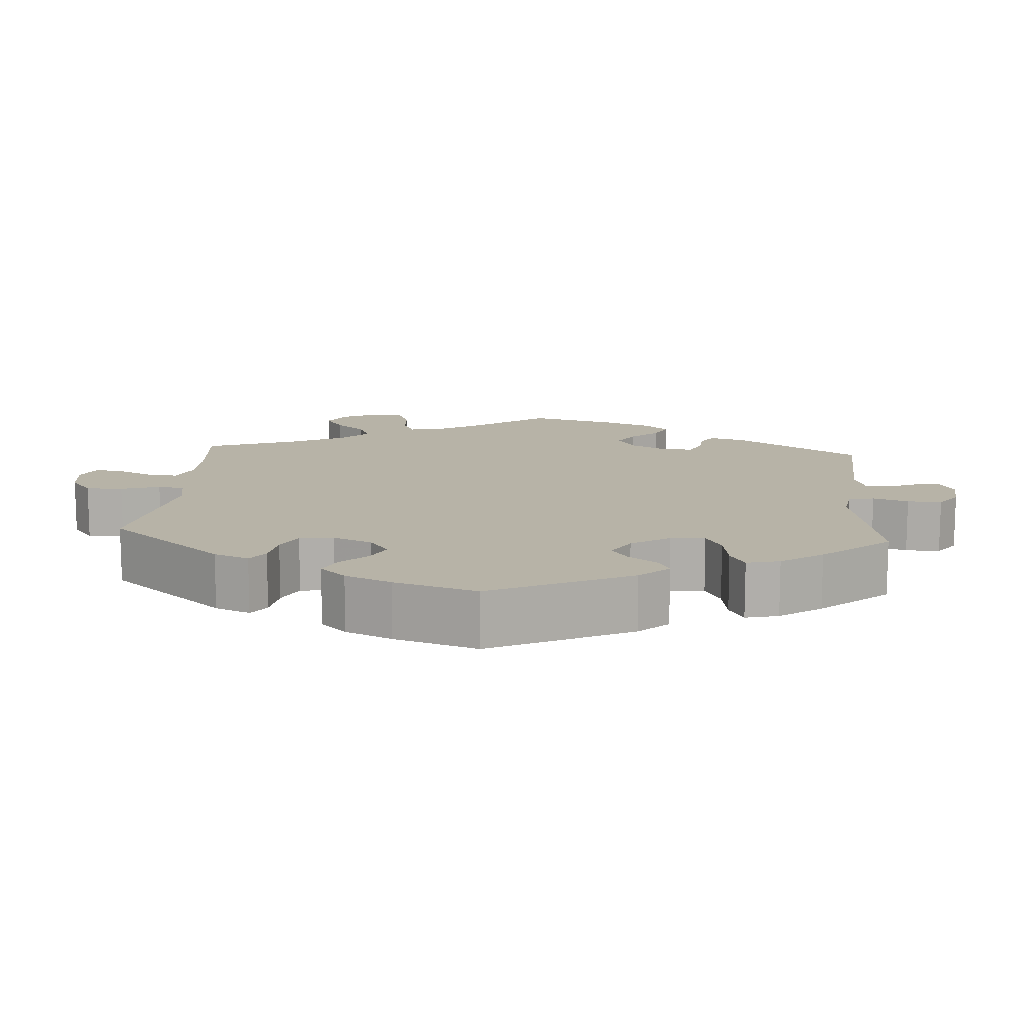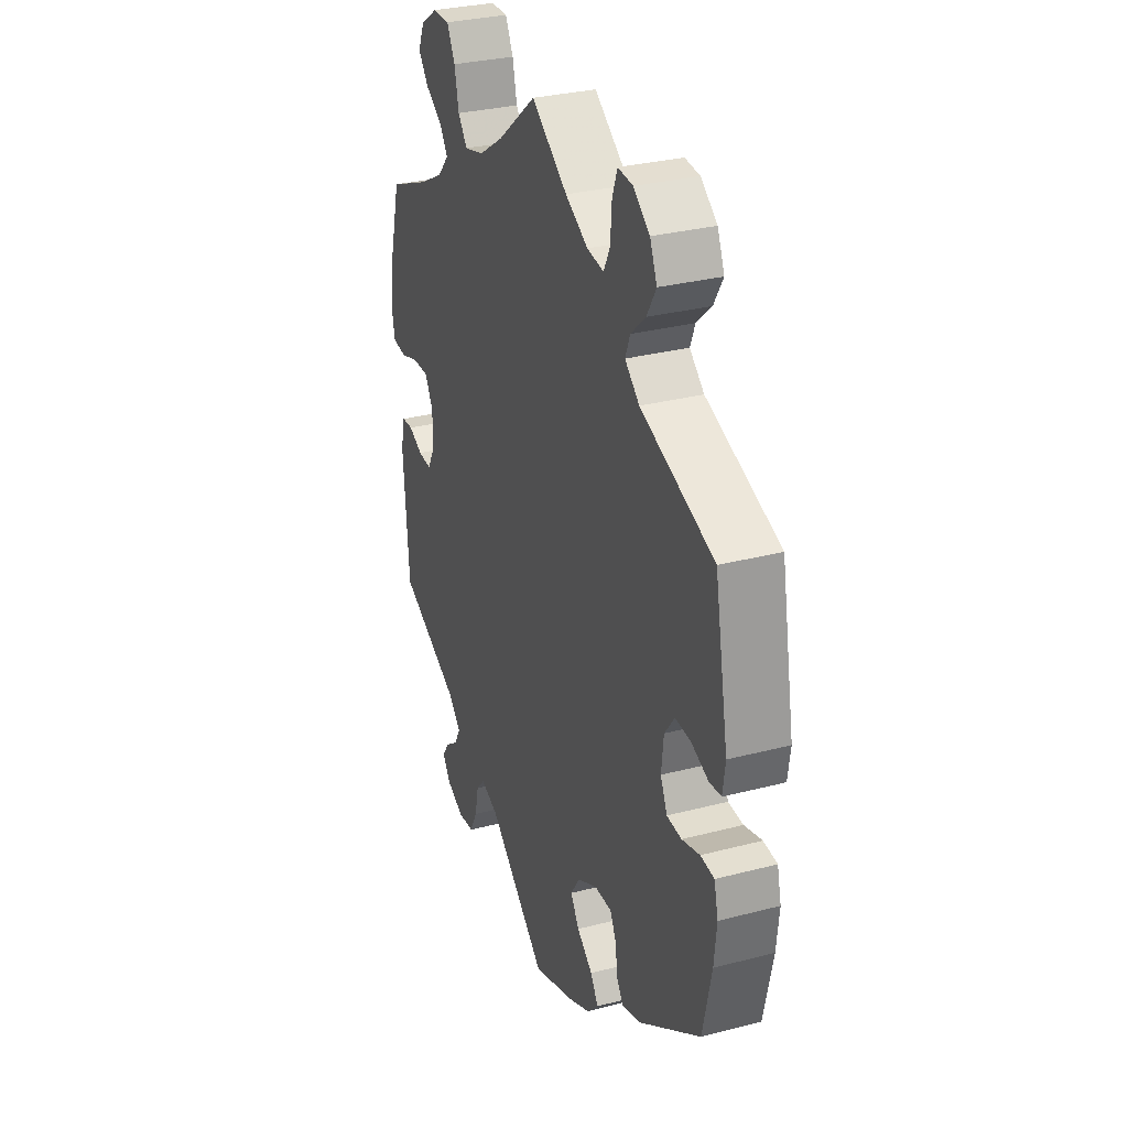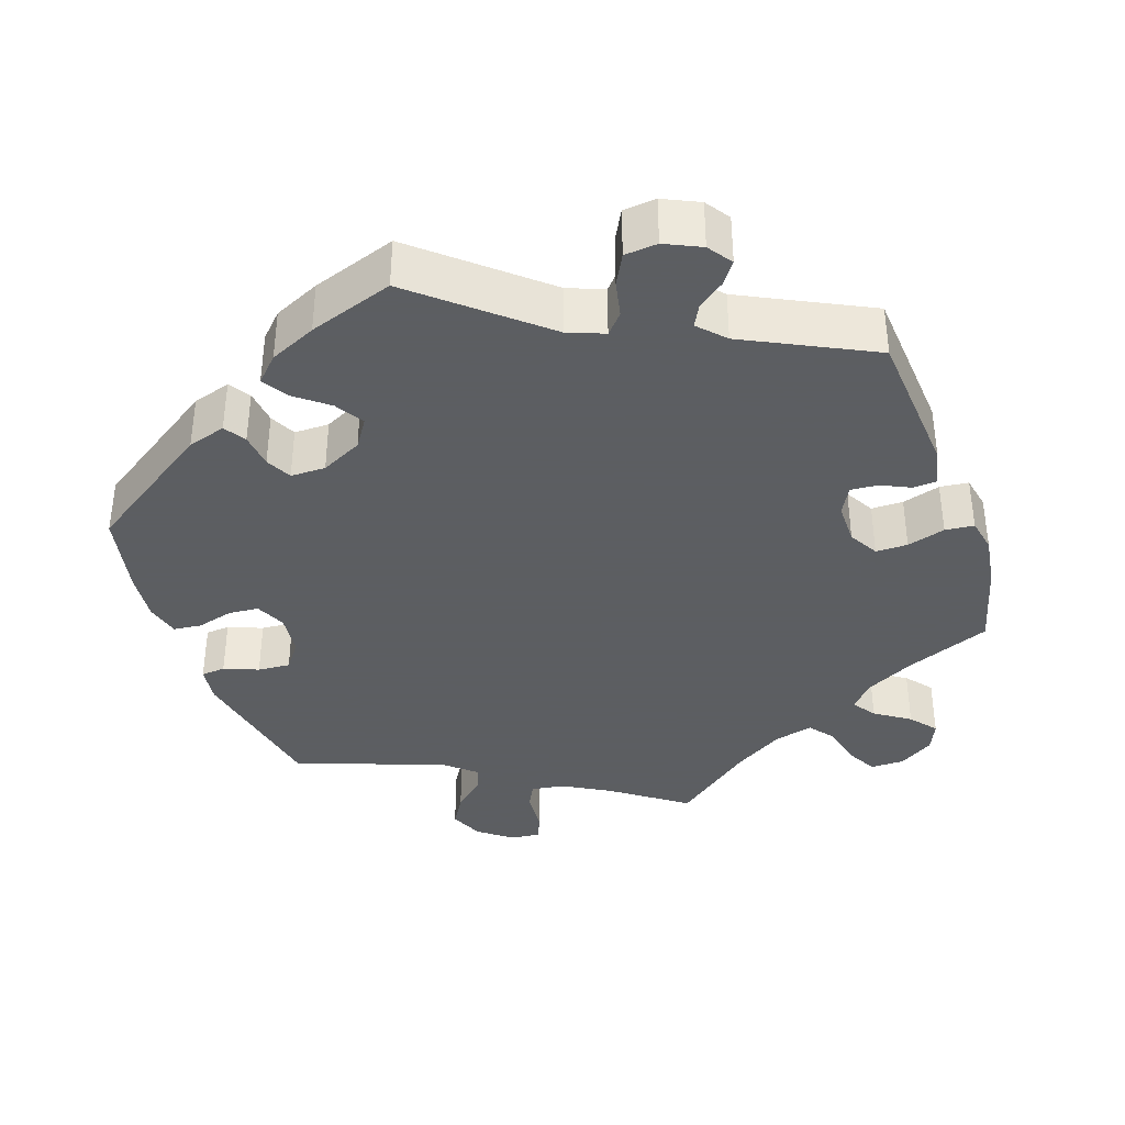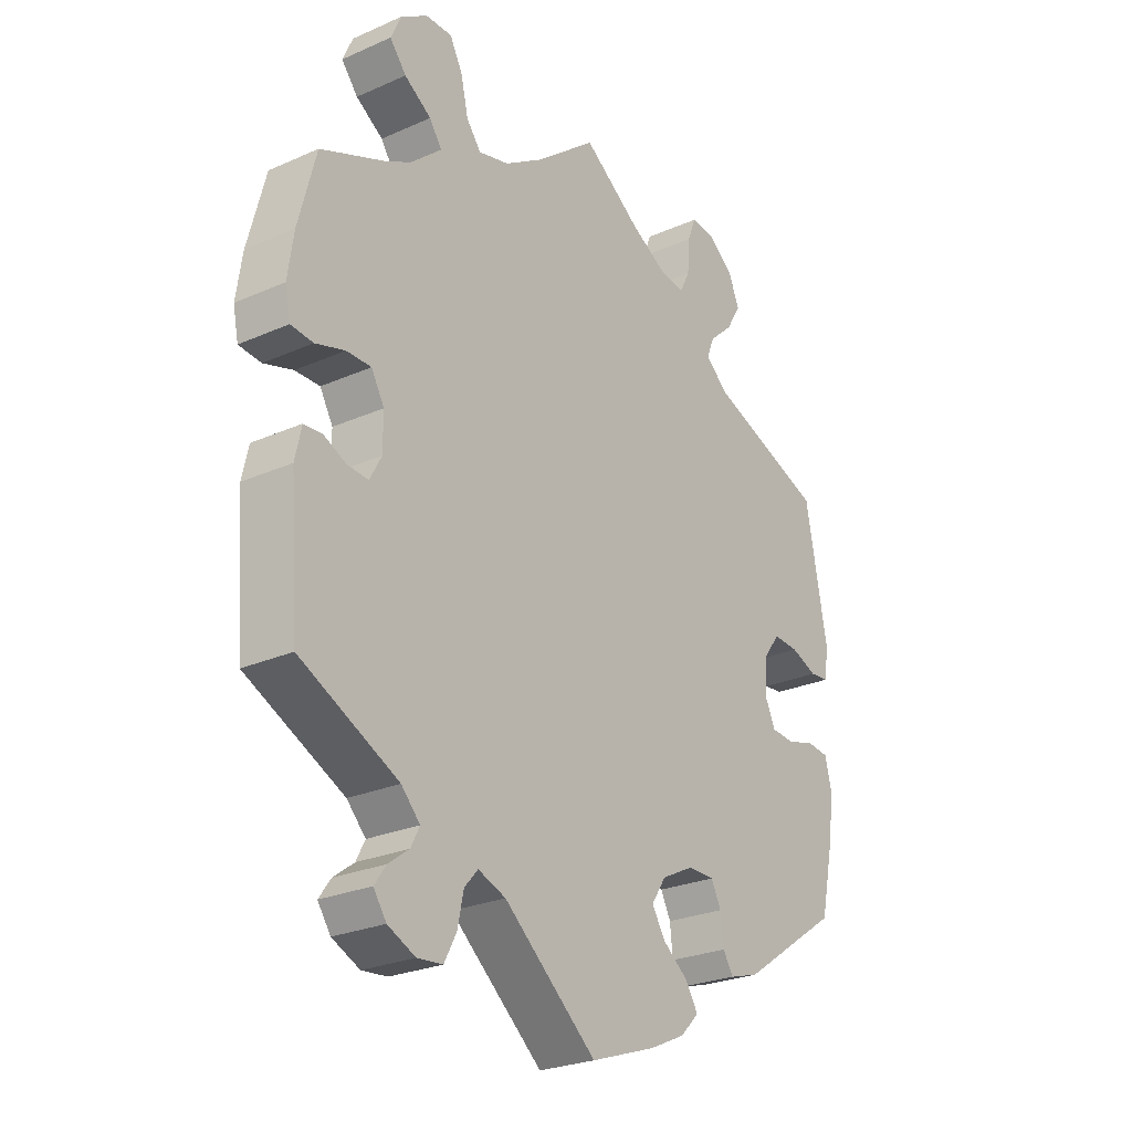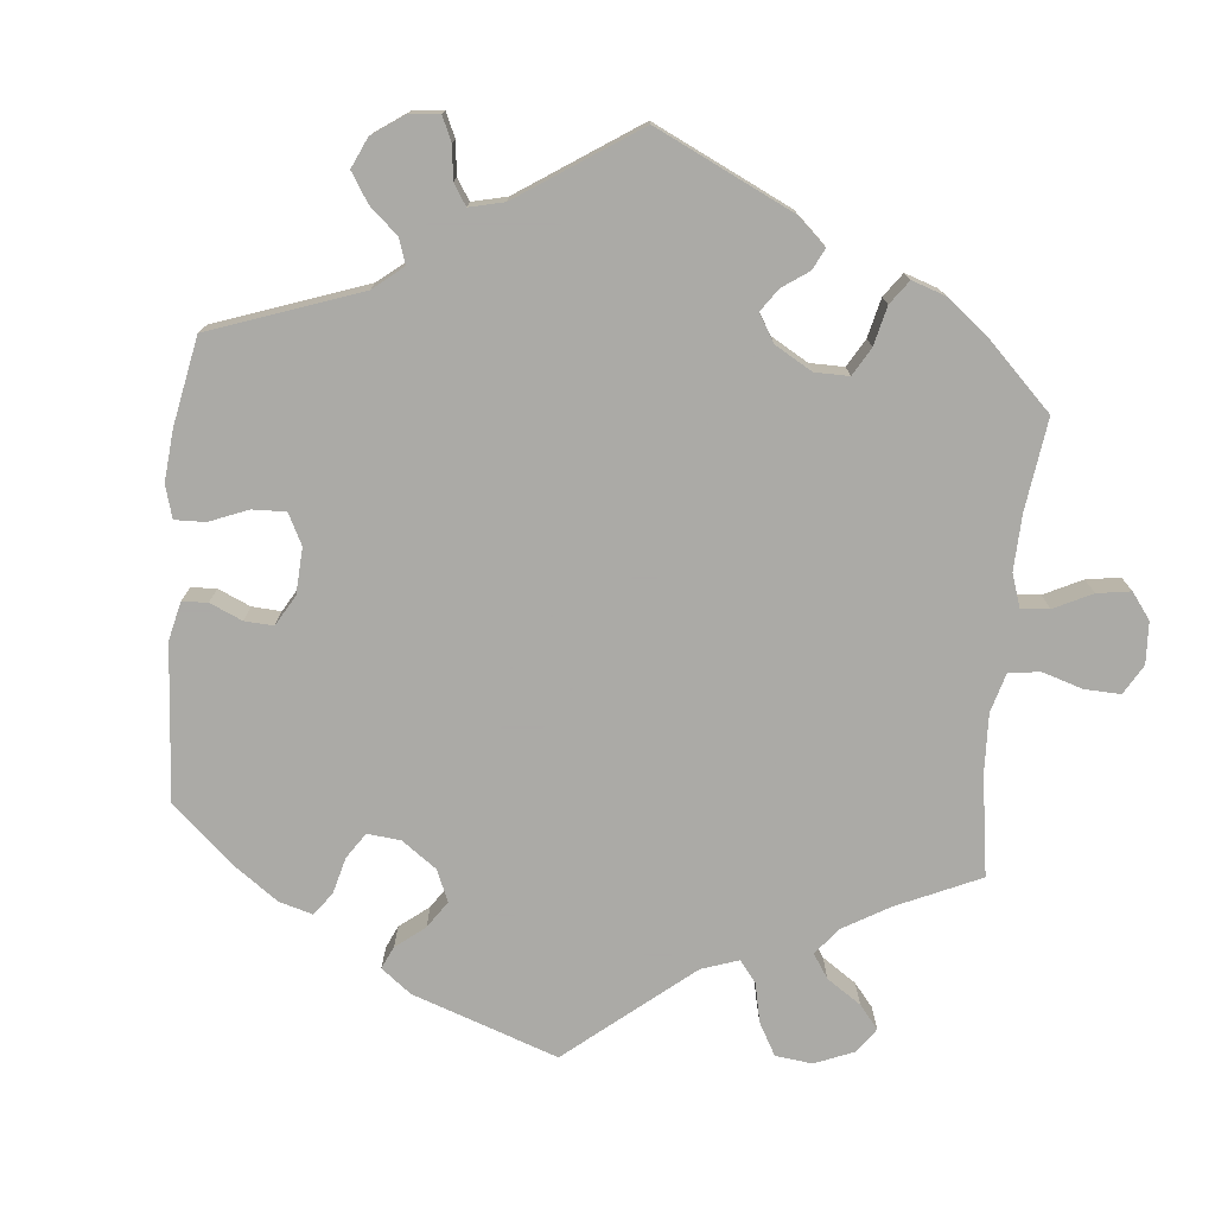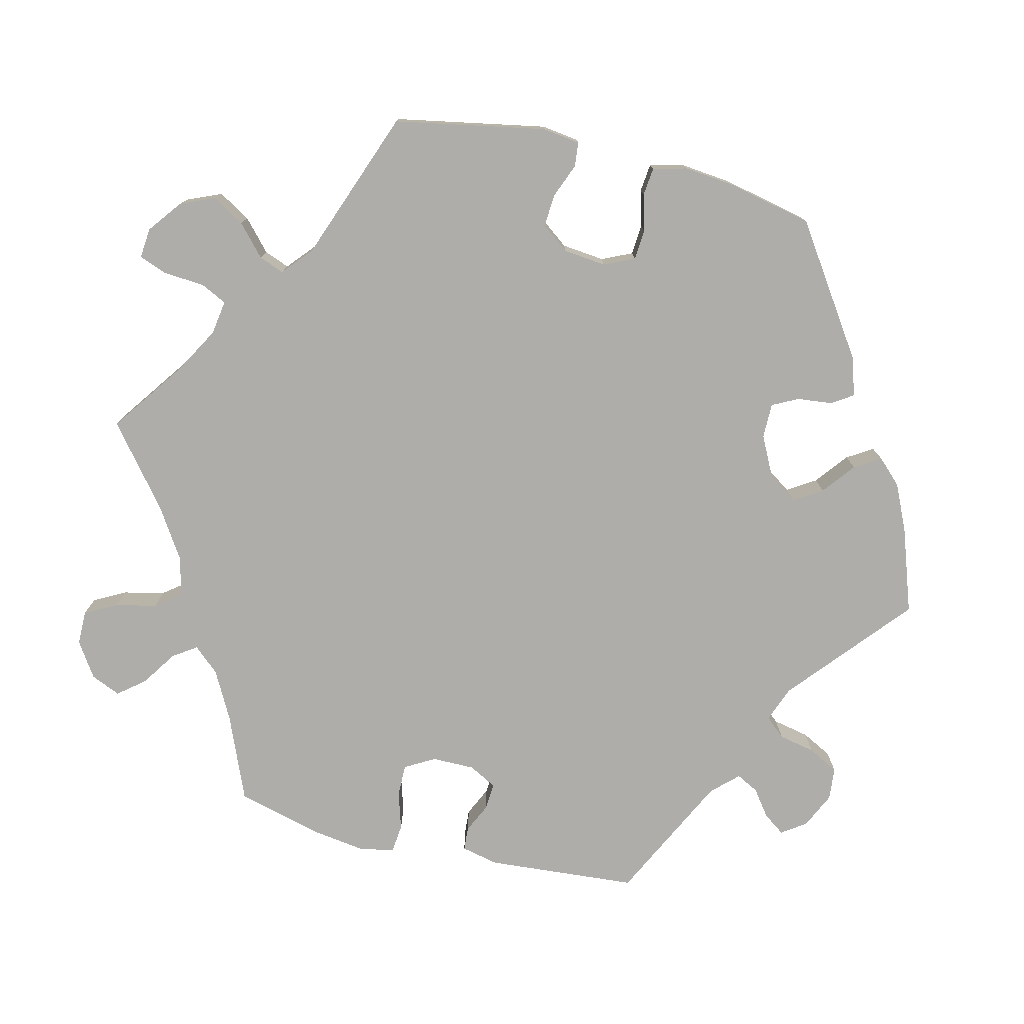
<metadata>
{"format":"obj","ext":"obj","renderer":"f3d","projection":"perspective","resolution":1024,"background":"white","views":[{"elev":12.6,"azim":124.2,"up":"+Y"},{"elev":30.5,"azim":69.3,"up":"+Z"},{"elev":-37.4,"azim":-161.0,"up":"+Y"},{"elev":-25.6,"azim":-54.6,"up":"+Z"},{"elev":-75.7,"azim":-125.5,"up":"+Y"},{"elev":-77.1,"azim":76.5,"up":"+Y"}]}
</metadata>
<code>
v -0.515 0.07 -0.091
v -0.504 0.07 -0.042
v -0.473 0.07 -0.04
v -0.435 0.07 -0.058
v -0.399 0.07 -0.061
v -0.379 0.07 -0.024
v -0.379 0.07 0.032
v -0.401 0.07 0.071
v -0.443 0.07 0.071
v -0.493 0.07 0.056
v -0.531 0.07 0.06
v -0.54 0.07 0.105
v -0.53 0.07 0.174
v -0.5 0.07 0.289
v -0.388 0.07 0.335
v -0.324 0.07 0.369
v -0.294 0.07 0.403
v -0.315 0.07 0.434
v -0.361 0.07 0.465
v -0.389 0.07 0.5
v -0.372 0.07 0.539
v -0.326 0.07 0.569
v -0.281 0.07 0.569
v -0.259 0.07 0.527
v -0.247 0.07 0.473
v -0.222 0.07 0.44
v -0.17 0.07 0.453
v -0.104 0.07 0.495
v 0 0.07 0.578
v 0.097 0.07 0.508
v 0.158 0.07 0.473
v 0.203 0.07 0.466
v 0.22 0.07 0.5
v 0.224 0.07 0.554
v 0.238 0.07 0.591
v 0.278 0.07 0.587
v 0.322 0.07 0.553
v 0.341 0.07 0.508
v 0.316 0.07 0.466
v 0.276 0.07 0.43
v 0.263 0.07 0.397
v 0.302 0.07 0.363
v 0.5 0.07 0.289
v 0.537 0.07 0.09
v 0.53 0.07 0.041
v 0.498 0.07 0.038
v 0.453 0.07 0.056
v 0.41 0.07 0.059
v 0.383 0.07 0.023
v 0.377 0.07 -0.033
v 0.395 0.07 -0.073
v 0.435 0.07 -0.076
v 0.483 0.07 -0.063
v 0.52 0.07 -0.067
v 0.531 0.07 -0.112
v 0.524 0.07 -0.178
v 0.5 0.07 -0.289
v 0.331 0.07 -0.403
v 0.281 0.07 -0.418
v 0.263 0.07 -0.39
v 0.258 0.07 -0.344
v 0.241 0.07 -0.31
v 0.195 0.07 -0.31
v 0.141 0.07 -0.337
v 0.116 0.07 -0.375
v 0.139 0.07 -0.412
v 0.182 0.07 -0.446
v 0.203 0.07 -0.48
v 0.172 0.07 -0.512
v 0.111 0.07 -0.54
v 0 0.07 -0.578
v -0.158 0.07 -0.443
v -0.205 0.07 -0.425
v -0.228 0.07 -0.451
v -0.238 0.07 -0.499
v -0.259 0.07 -0.539
v -0.302 0.07 -0.543
v -0.349 0.07 -0.521
v -0.371 0.07 -0.489
v -0.351 0.07 -0.461
v -0.316 0.07 -0.435
v -0.301 0.07 -0.406
v -0.333 0.07 -0.372
v -0.5 0.07 -0.289
v -0.515 0 -0.091
v -0.504 0 -0.042
v -0.473 0 -0.04
v -0.435 0 -0.058
v -0.399 0 -0.061
v -0.379 0 -0.024
v -0.379 0 0.032
v -0.401 0 0.071
v -0.443 0 0.071
v -0.493 0 0.056
v -0.531 0 0.06
v -0.54 0 0.105
v -0.53 0 0.174
v -0.5 0 0.289
v -0.388 0 0.335
v -0.324 0 0.369
v -0.294 0 0.403
v -0.315 0 0.434
v -0.361 0 0.465
v -0.389 0 0.5
v -0.372 0 0.539
v -0.326 0 0.569
v -0.281 0 0.569
v -0.259 0 0.527
v -0.247 0 0.473
v -0.222 0 0.44
v -0.17 0 0.453
v -0.104 0 0.495
v 0 0 0.578
v 0.097 0 0.508
v 0.158 0 0.473
v 0.203 0 0.466
v 0.22 0 0.5
v 0.224 0 0.554
v 0.238 0 0.591
v 0.278 0 0.587
v 0.322 0 0.553
v 0.341 0 0.508
v 0.316 0 0.466
v 0.276 0 0.43
v 0.263 0 0.397
v 0.302 0 0.363
v 0.5 0 0.289
v 0.537 0 0.09
v 0.53 0 0.041
v 0.498 0 0.038
v 0.453 0 0.056
v 0.41 0 0.059
v 0.383 0 0.023
v 0.377 0 -0.033
v 0.395 0 -0.073
v 0.435 0 -0.076
v 0.483 0 -0.063
v 0.52 0 -0.067
v 0.531 0 -0.112
v 0.524 0 -0.178
v 0.5 0 -0.289
v 0.331 0 -0.403
v 0.281 0 -0.418
v 0.263 0 -0.39
v 0.258 0 -0.344
v 0.241 0 -0.31
v 0.195 0 -0.31
v 0.141 0 -0.337
v 0.116 0 -0.375
v 0.139 0 -0.412
v 0.182 0 -0.446
v 0.203 0 -0.48
v 0.172 0 -0.512
v 0.111 0 -0.54
v 0 0 -0.578
v -0.158 0 -0.443
v -0.205 0 -0.425
v -0.228 0 -0.451
v -0.238 0 -0.499
v -0.259 0 -0.539
v -0.302 0 -0.543
v -0.349 0 -0.521
v -0.371 0 -0.489
v -0.351 0 -0.461
v -0.316 0 -0.435
v -0.301 0 -0.406
v -0.333 0 -0.372
v -0.5 0 -0.289
f 83 84 1 2
f 82 83 2 3
f 78 79 80 81
f 78 81 82
f 77 78 82
f 74 75 76 77
f 74 77 82
f 73 74 82 3
f 69 70 71 72
f 66 67 68 69
f 65 66 69 72
f 64 65 72 73
f 58 59 60 61
f 58 61 62
f 57 58 62
f 56 57 62 63
f 52 53 54 55
f 51 52 55 56
f 44 45 46 47
f 42 43 44 47
f 41 42 47 48
f 37 38 39 40
f 37 40 41
f 36 37 41
f 33 34 35 36
f 32 33 36 41
f 31 32 41 48
f 28 29 30
f 27 28 30 31
f 26 27 31 48
f 22 23 24 25
f 22 25 26
f 21 22 26
f 18 19 20 21
f 17 18 21 26
f 16 17 26 48
f 12 13 14 15
f 9 10 11 12
f 8 9 12 15
f 7 8 15 16
f 64 73 3 4
f 63 64 4 5
f 51 56 63 5
f 50 51 5 6
f 49 50 6 7
f 7 16 48 49
f 86 85 168 167
f 87 86 167 166
f 165 164 163 162
f 166 165 162
f 166 162 161
f 161 160 159 158
f 166 161 158
f 87 166 158 157
f 156 155 154 153
f 153 152 151 150
f 156 153 150 149
f 157 156 149 148
f 145 144 143 142
f 146 145 142
f 146 142 141
f 147 146 141 140
f 139 138 137 136
f 140 139 136 135
f 131 130 129 128
f 131 128 127 126
f 132 131 126 125
f 124 123 122 121
f 125 124 121
f 125 121 120
f 120 119 118 117
f 125 120 117 116
f 132 125 116 115
f 114 113 112
f 115 114 112 111
f 132 115 111 110
f 109 108 107 106
f 110 109 106
f 110 106 105
f 105 104 103 102
f 110 105 102 101
f 132 110 101 100
f 99 98 97 96
f 96 95 94 93
f 99 96 93 92
f 100 99 92 91
f 88 87 157 148
f 89 88 148 147
f 89 147 140 135
f 90 89 135 134
f 91 90 134 133
f 133 132 100 91
f 1 85 86 2
f 2 86 87 3
f 3 87 88 4
f 4 88 89 5
f 5 89 90 6
f 6 90 91 7
f 7 91 92 8
f 8 92 93 9
f 9 93 94 10
f 10 94 95 11
f 11 95 96 12
f 12 96 97 13
f 13 97 98 14
f 14 98 99 15
f 15 99 100 16
f 16 100 101 17
f 17 101 102 18
f 18 102 103 19
f 19 103 104 20
f 20 104 105 21
f 21 105 106 22
f 22 106 107 23
f 23 107 108 24
f 24 108 109 25
f 25 109 110 26
f 26 110 111 27
f 27 111 112 28
f 28 112 113 29
f 29 113 114 30
f 30 114 115 31
f 31 115 116 32
f 32 116 117 33
f 33 117 118 34
f 34 118 119 35
f 35 119 120 36
f 36 120 121 37
f 37 121 122 38
f 38 122 123 39
f 39 123 124 40
f 40 124 125 41
f 41 125 126 42
f 42 126 127 43
f 43 127 128 44
f 44 128 129 45
f 45 129 130 46
f 46 130 131 47
f 47 131 132 48
f 48 132 133 49
f 49 133 134 50
f 50 134 135 51
f 51 135 136 52
f 52 136 137 53
f 53 137 138 54
f 54 138 139 55
f 55 139 140 56
f 56 140 141 57
f 57 141 142 58
f 58 142 143 59
f 59 143 144 60
f 60 144 145 61
f 61 145 146 62
f 62 146 147 63
f 63 147 148 64
f 64 148 149 65
f 65 149 150 66
f 66 150 151 67
f 67 151 152 68
f 68 152 153 69
f 69 153 154 70
f 70 154 155 71
f 71 155 156 72
f 72 156 157 73
f 73 157 158 74
f 74 158 159 75
f 75 159 160 76
f 76 160 161 77
f 77 161 162 78
f 78 162 163 79
f 79 163 164 80
f 80 164 165 81
f 81 165 166 82
f 82 166 167 83
f 83 167 168 84
f 84 168 85 1

</code>
